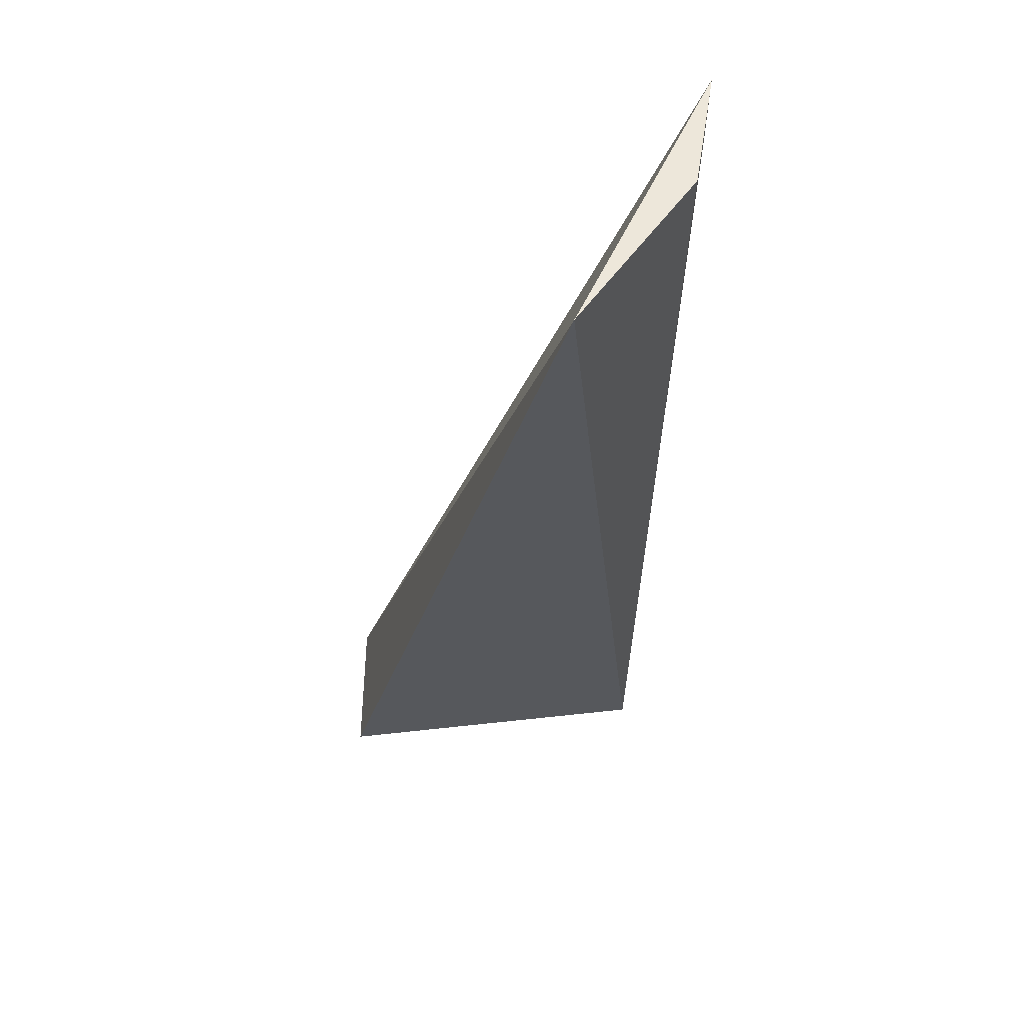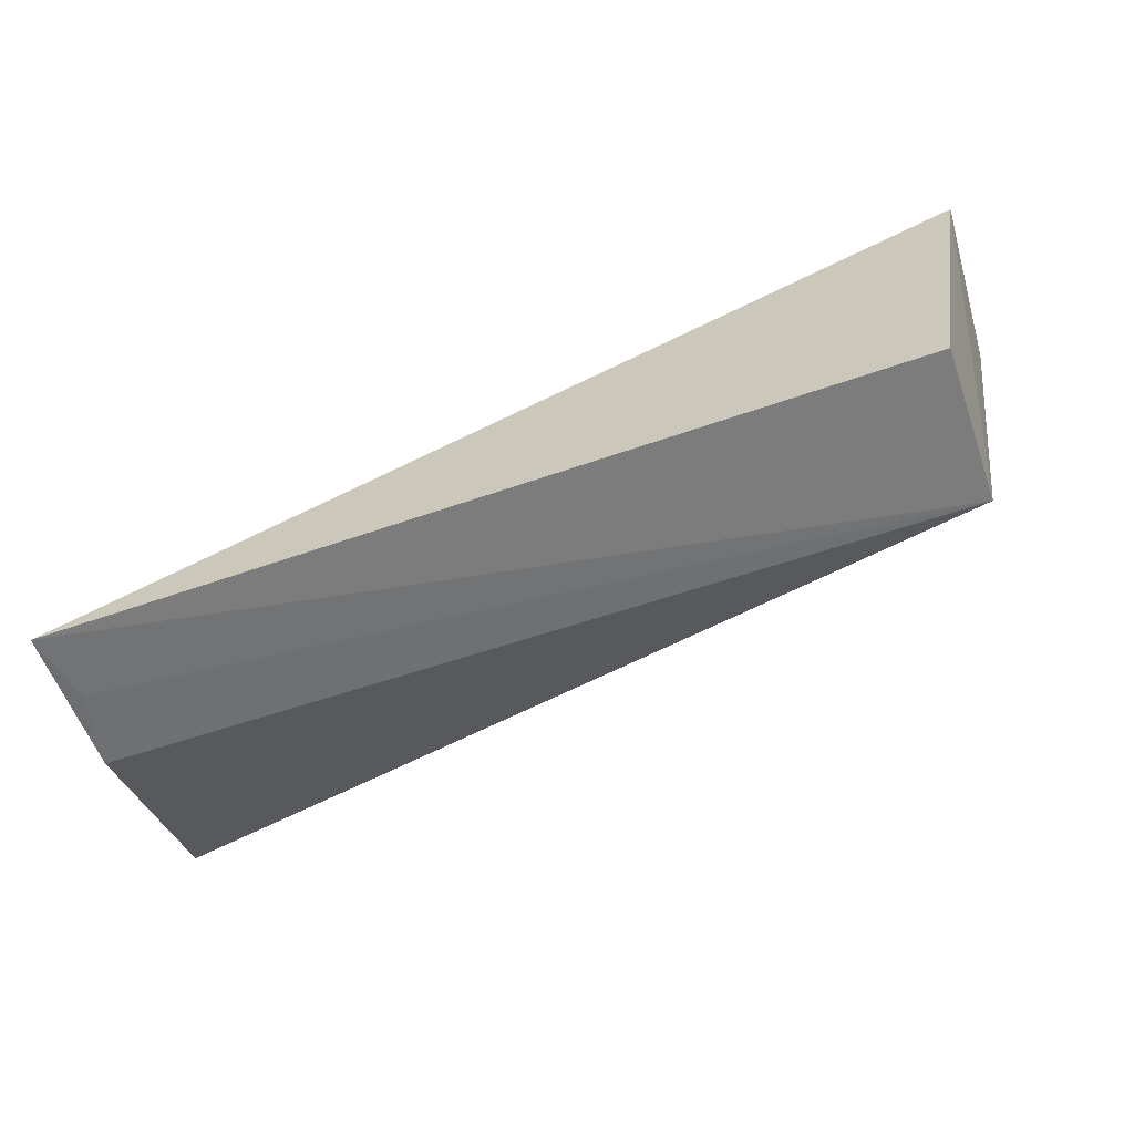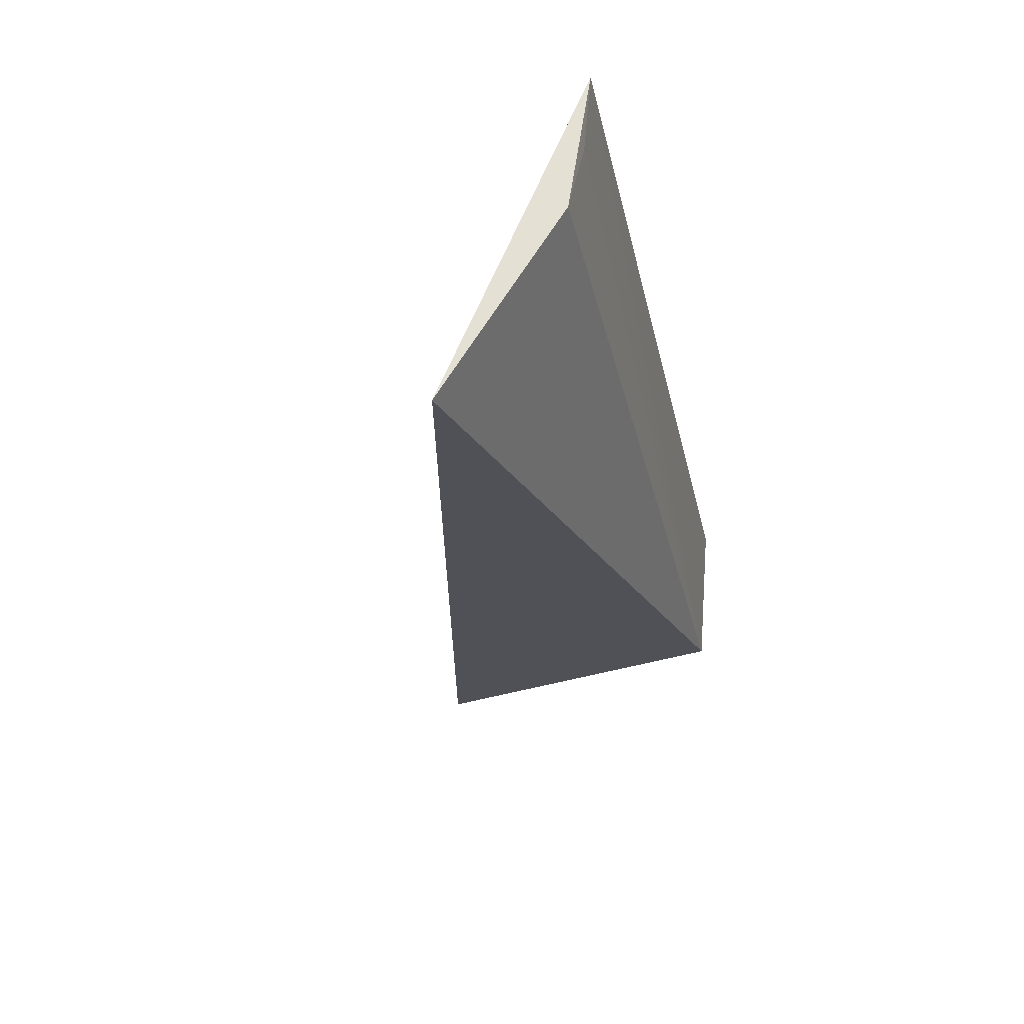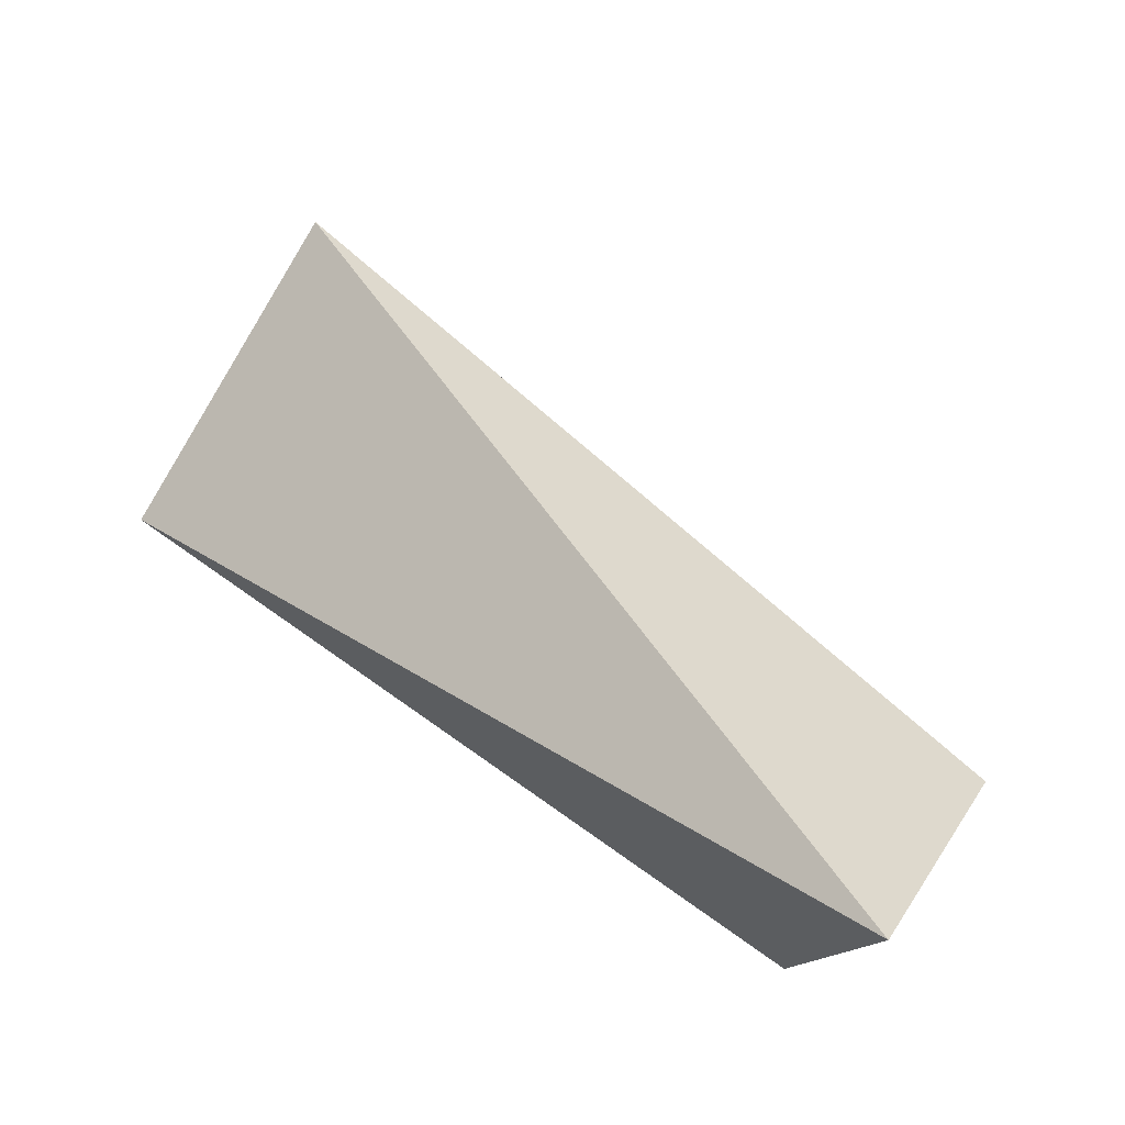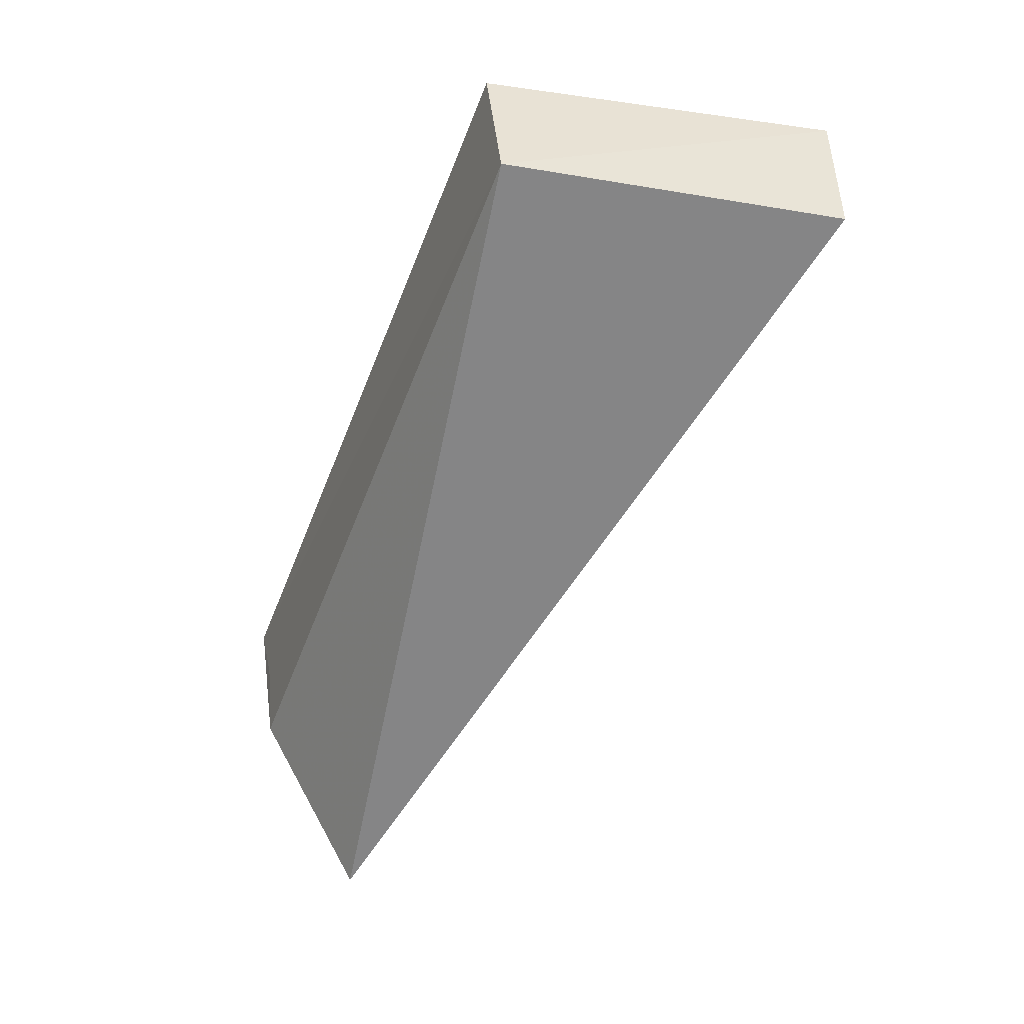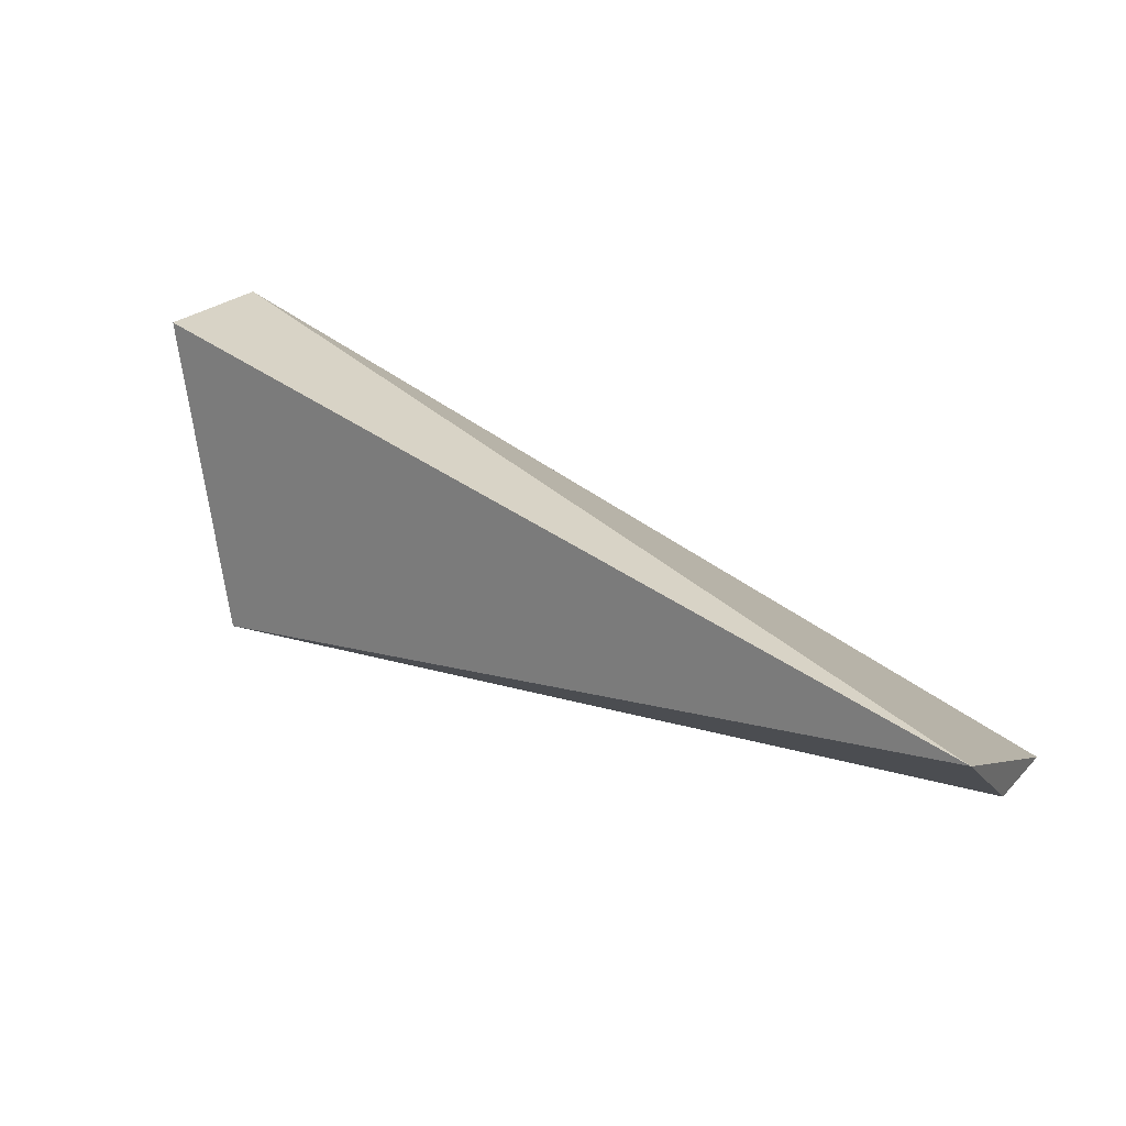
<metadata>
{"format":"obj","ext":"obj","renderer":"f3d","projection":"perspective","resolution":1024,"background":"white","views":[{"elev":-40.4,"azim":-89.7,"up":"+Z"},{"elev":-62.7,"azim":18.0,"up":"+Y"},{"elev":-32.1,"azim":-74.7,"up":"+Z"},{"elev":70.4,"azim":36.0,"up":"+Y"},{"elev":-49.4,"azim":72.5,"up":"+Z"},{"elev":19.7,"azim":-155.2,"up":"+Y"}]}
</metadata>
<code>
v 0.01034 -0.04027 0.0061
v 0.009723 -0.04403 0.00617
v 0.009764 -0.04387 0.004451
v 0.0005275 -0.04298 0.002428
v 0.0006571 -0.04451 0.006181
v 0.01027 -0.04027 0.004357
v 0.0006539 -0.04425 0.004541
v 0.0008206 -0.04439 0.005399
f 1 2 3
f 5 2 1
f 5 1 4
f 5 3 2
f 6 1 3
f 6 3 4
f 6 4 1
f 7 5 4
f 7 4 3
f 8 7 3
f 8 3 5
f 8 5 7

</code>
